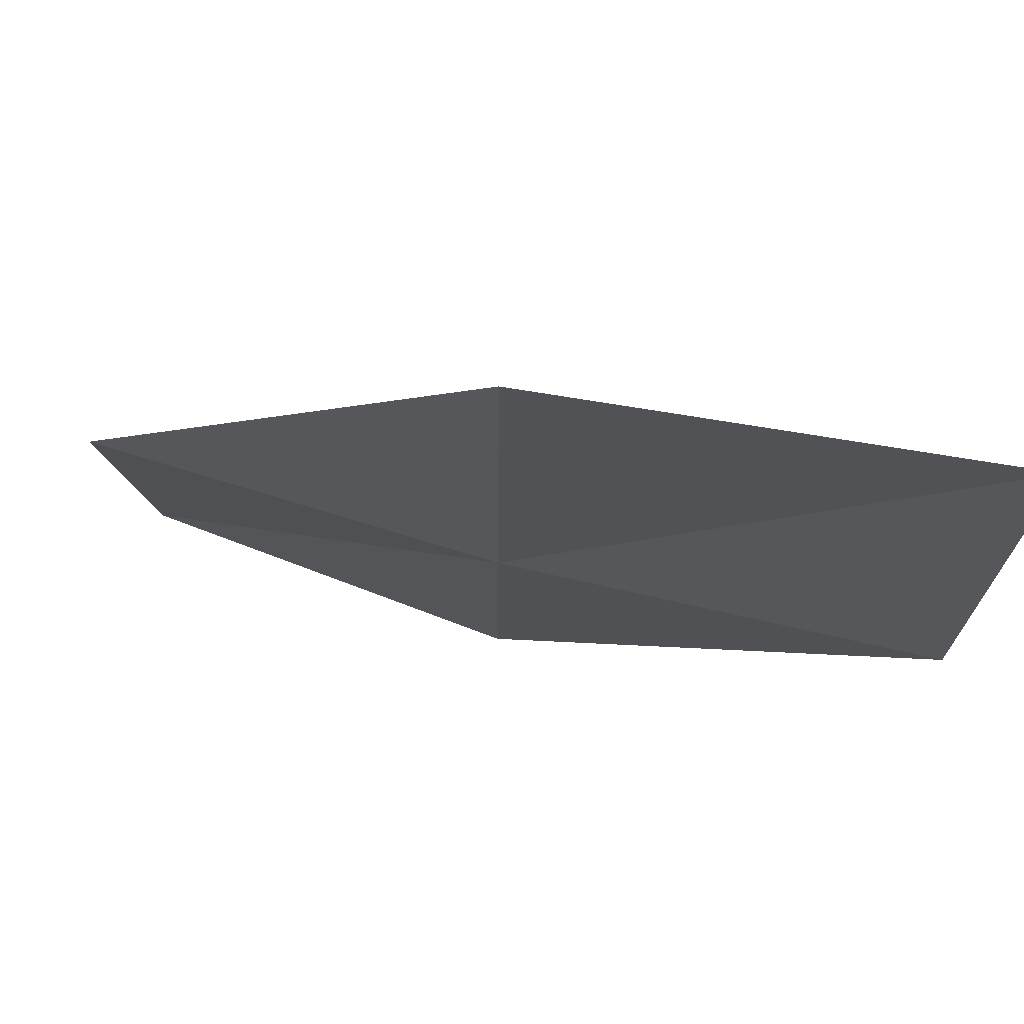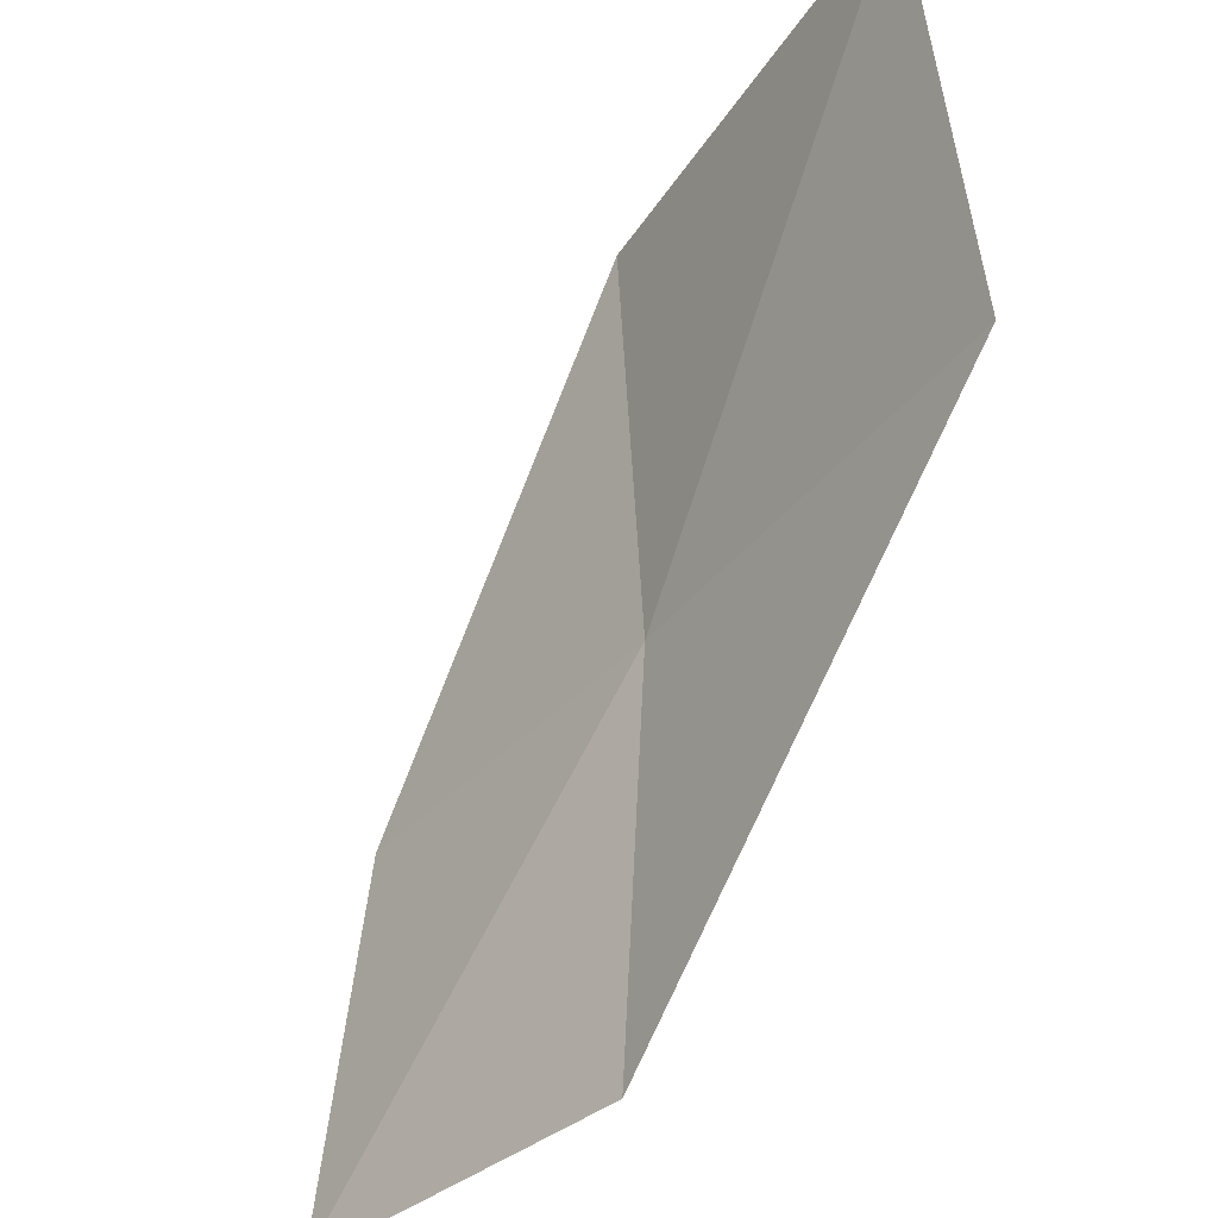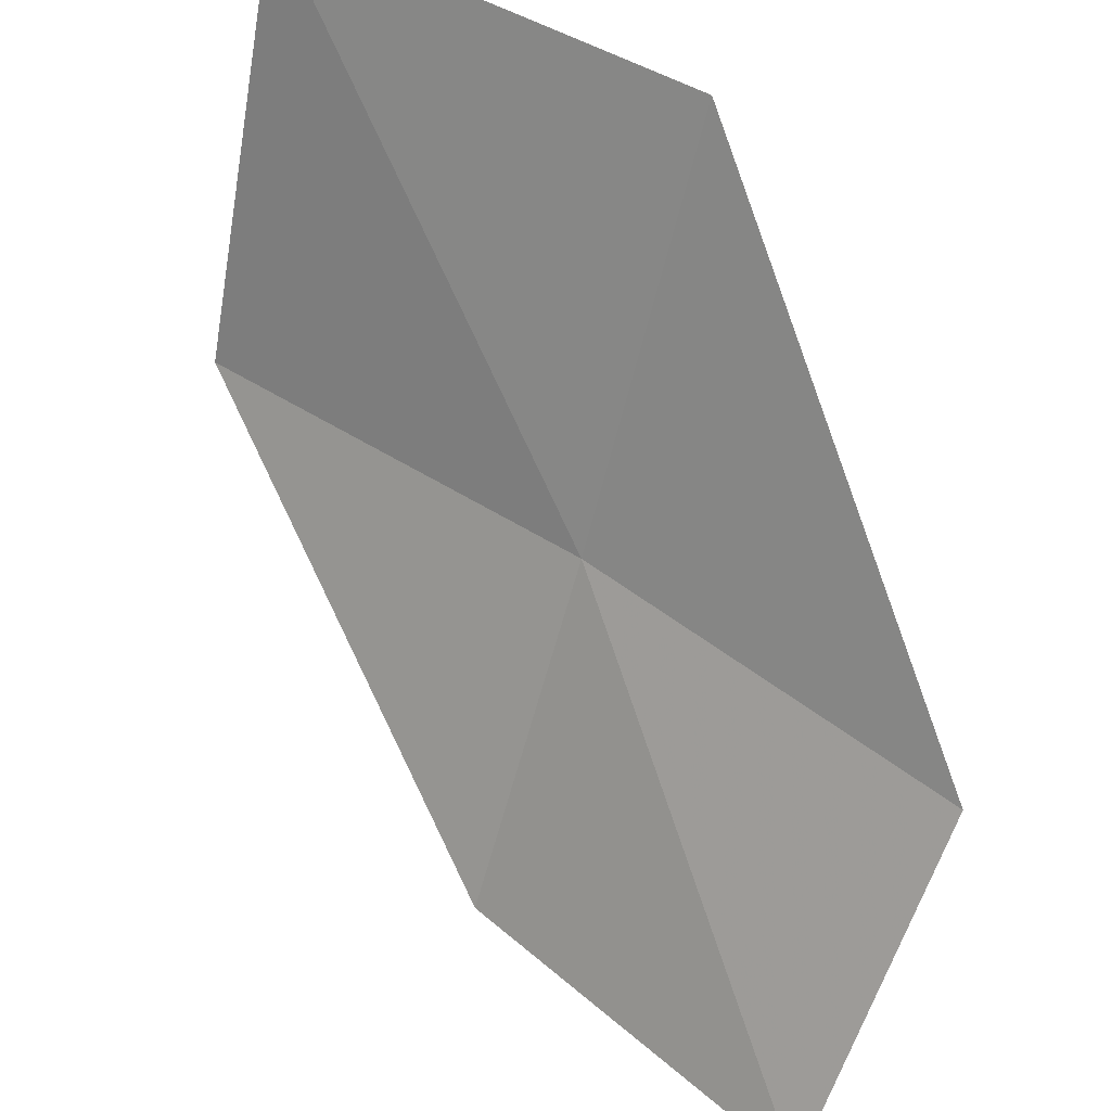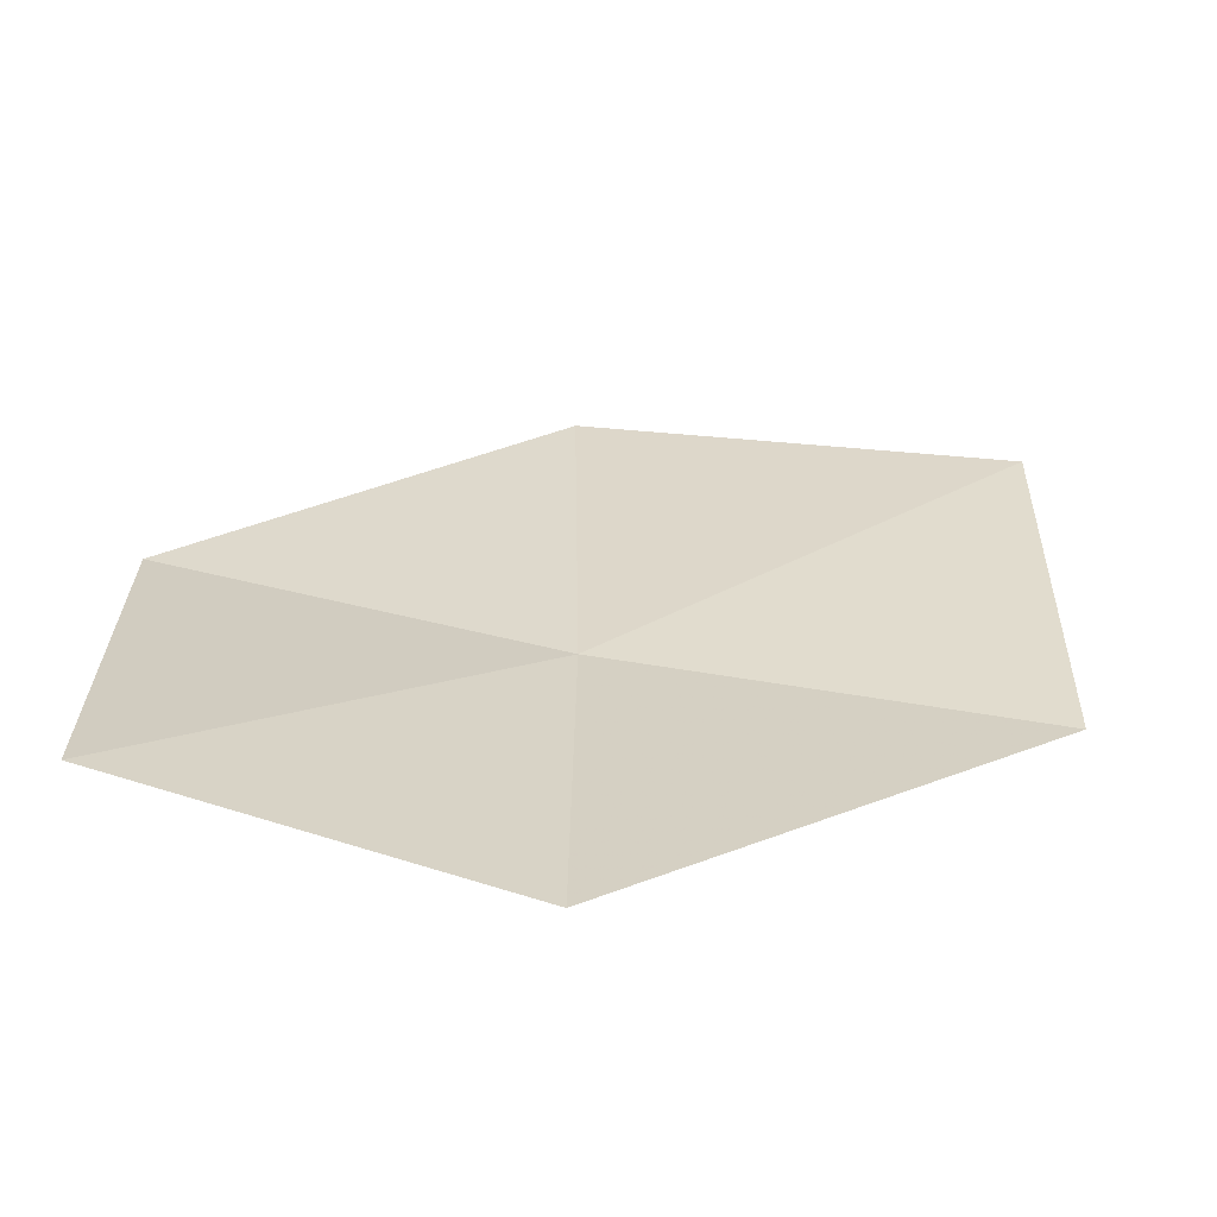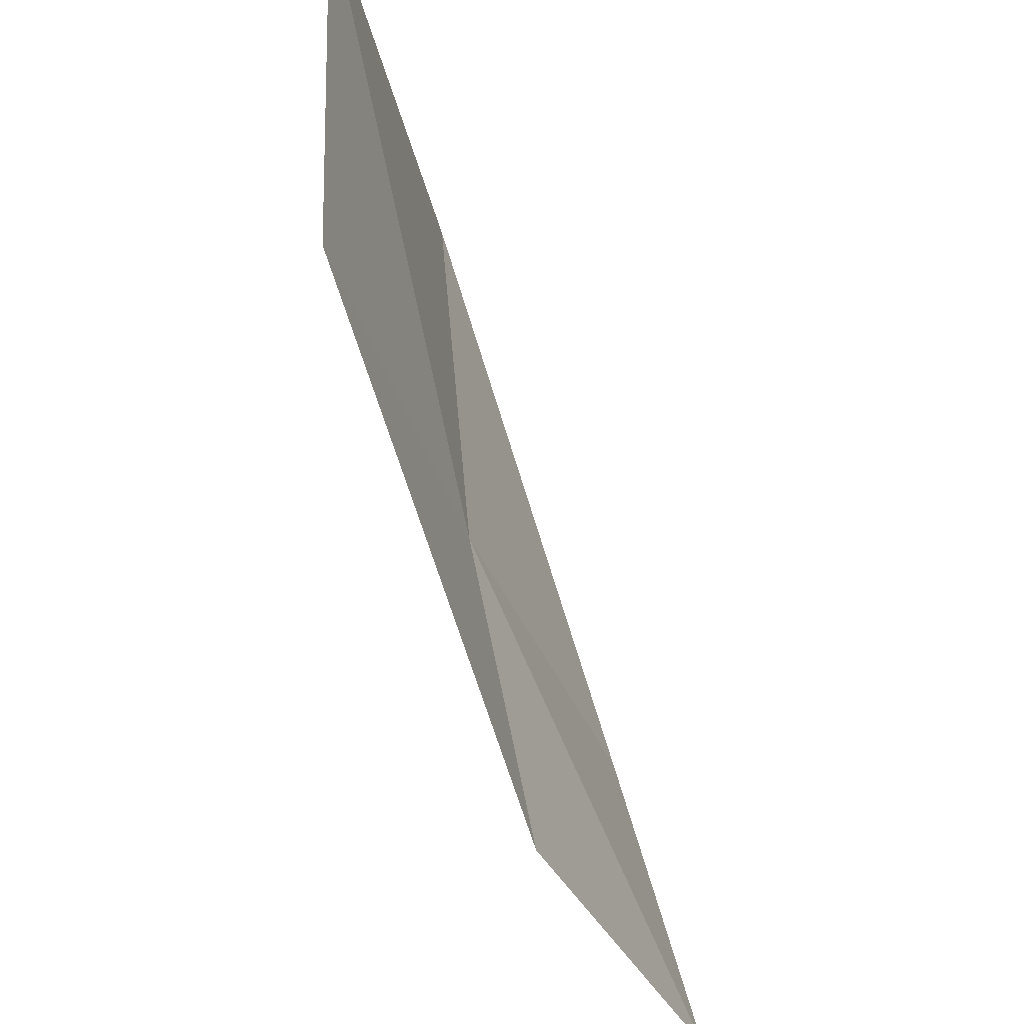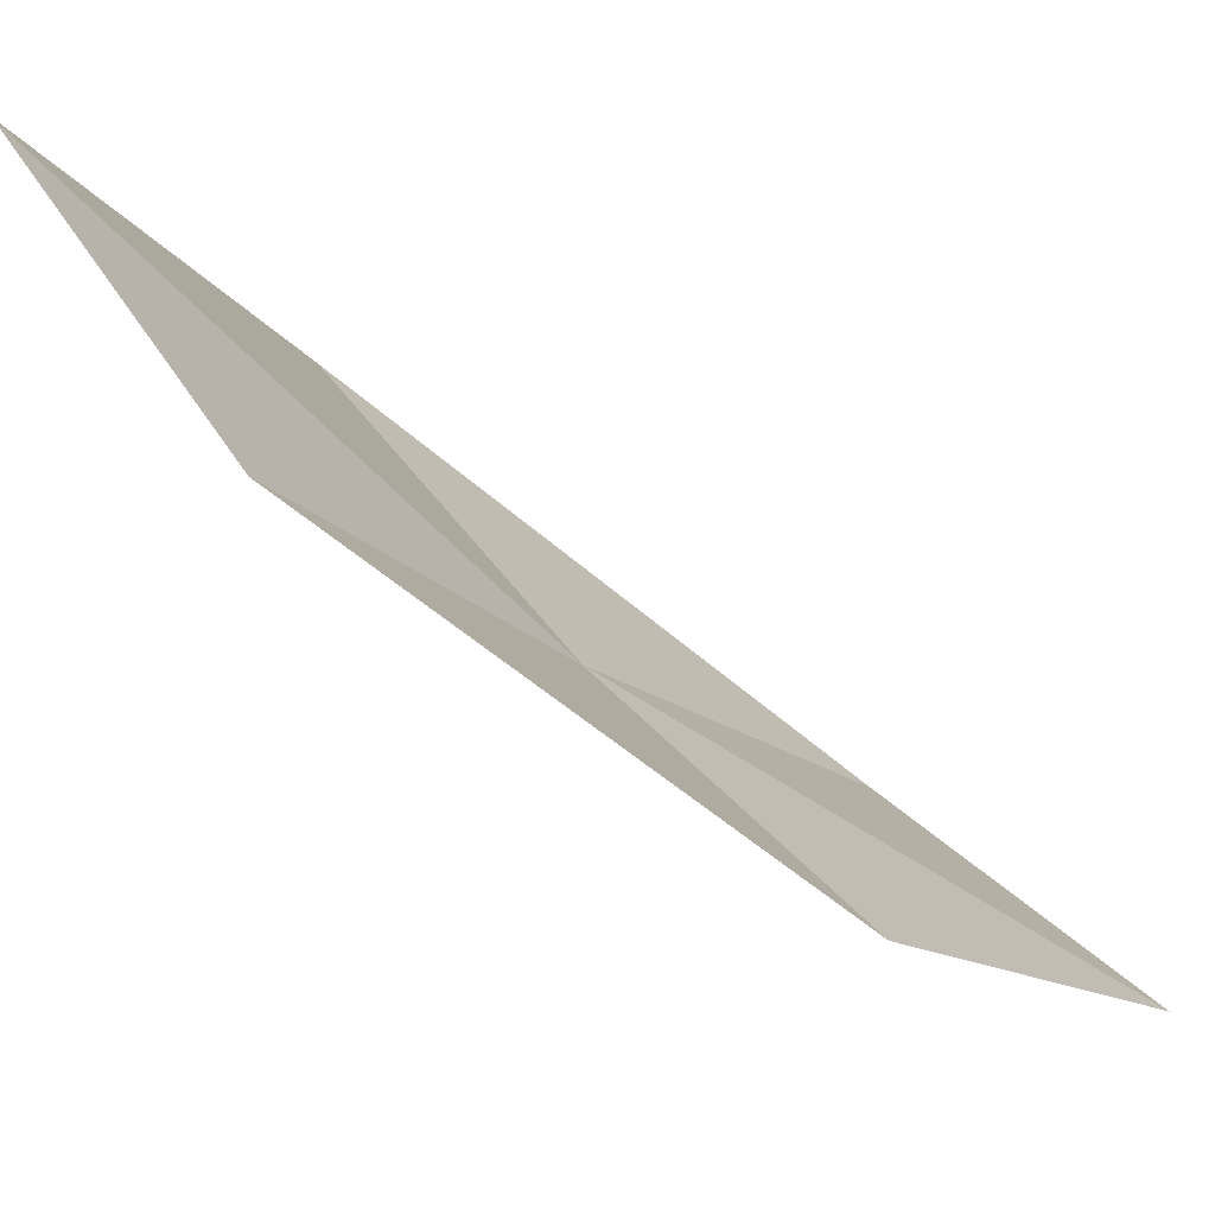
<metadata>
{"format":"obj","ext":"obj","renderer":"f3d","projection":"perspective","resolution":1024,"background":"white","views":[{"elev":35.6,"azim":85.6,"up":"+Z"},{"elev":60.6,"azim":-17.7,"up":"+Z"},{"elev":61.3,"azim":-69.6,"up":"+Z"},{"elev":-43.1,"azim":-65.1,"up":"+Y"},{"elev":51.8,"azim":-149.6,"up":"+Y"},{"elev":-31.2,"azim":-162.2,"up":"+Z"}]}
</metadata>
<code>
v 12.43 -0.8086 3.932
v 11.99 -1.988 4.121
v 11.23 -1.859 3.297
v 11.7 -0.7599 3.07
v 13.21 -0.8601 5.039
v 12.76 0.4389 3.759
v 13.48 0.4631 4.903
f 1 3 2
f 1 4 3
f 1 2 5
f 1 6 4
f 1 5 7
f 1 7 6

</code>
